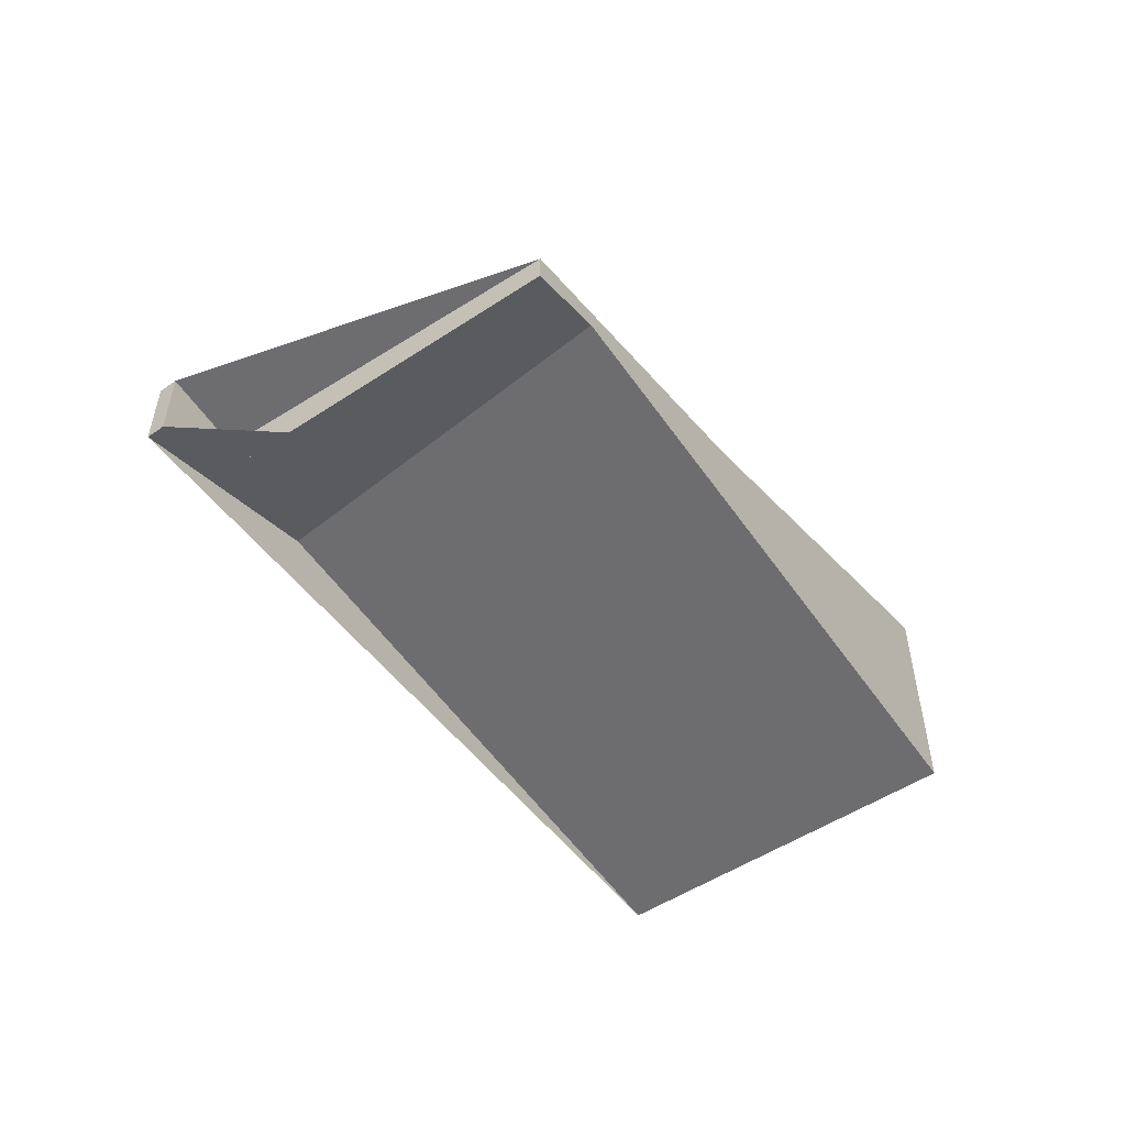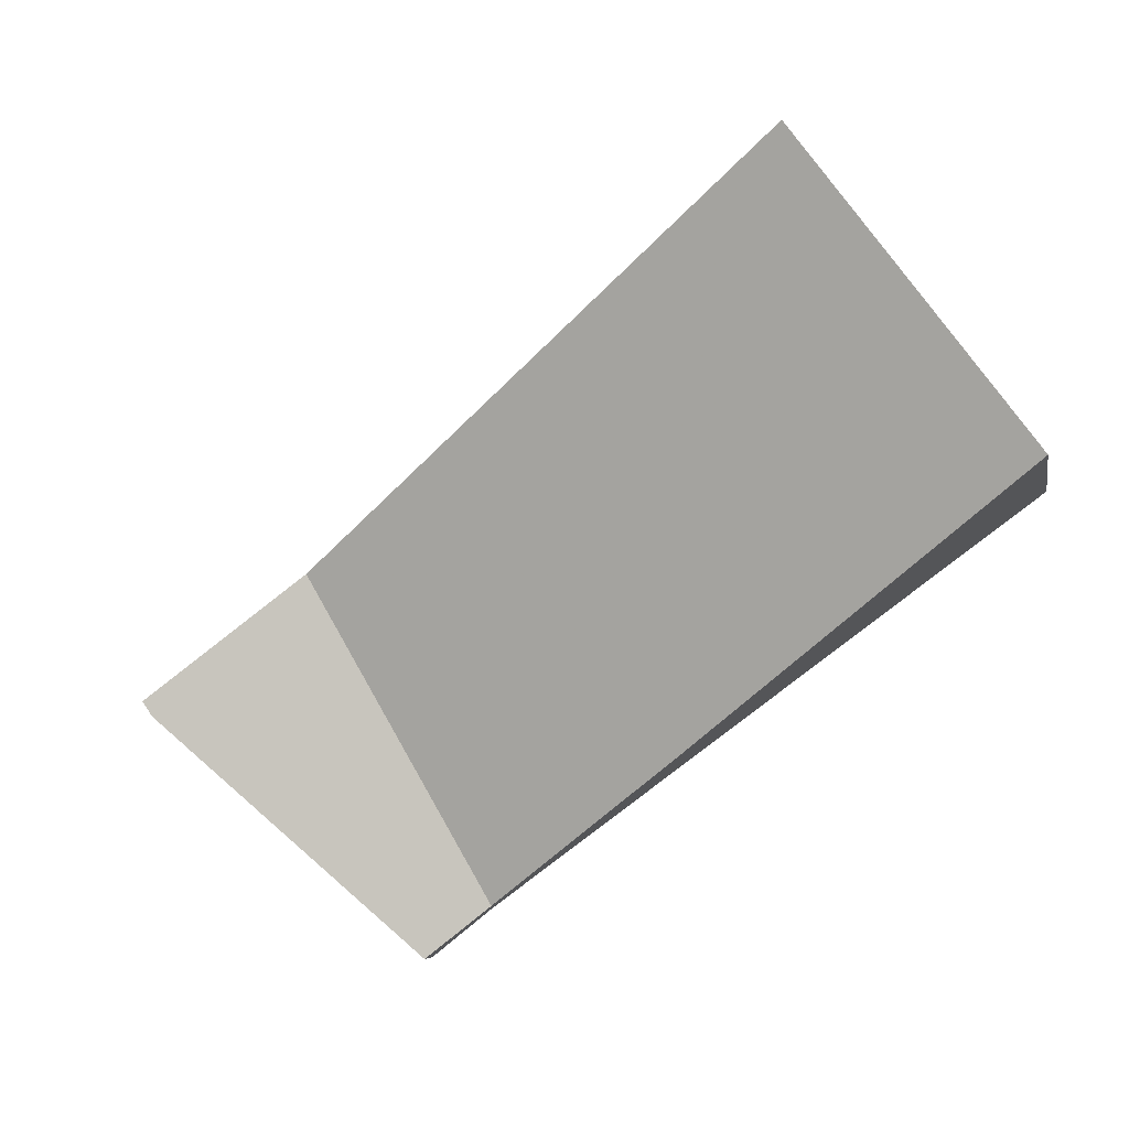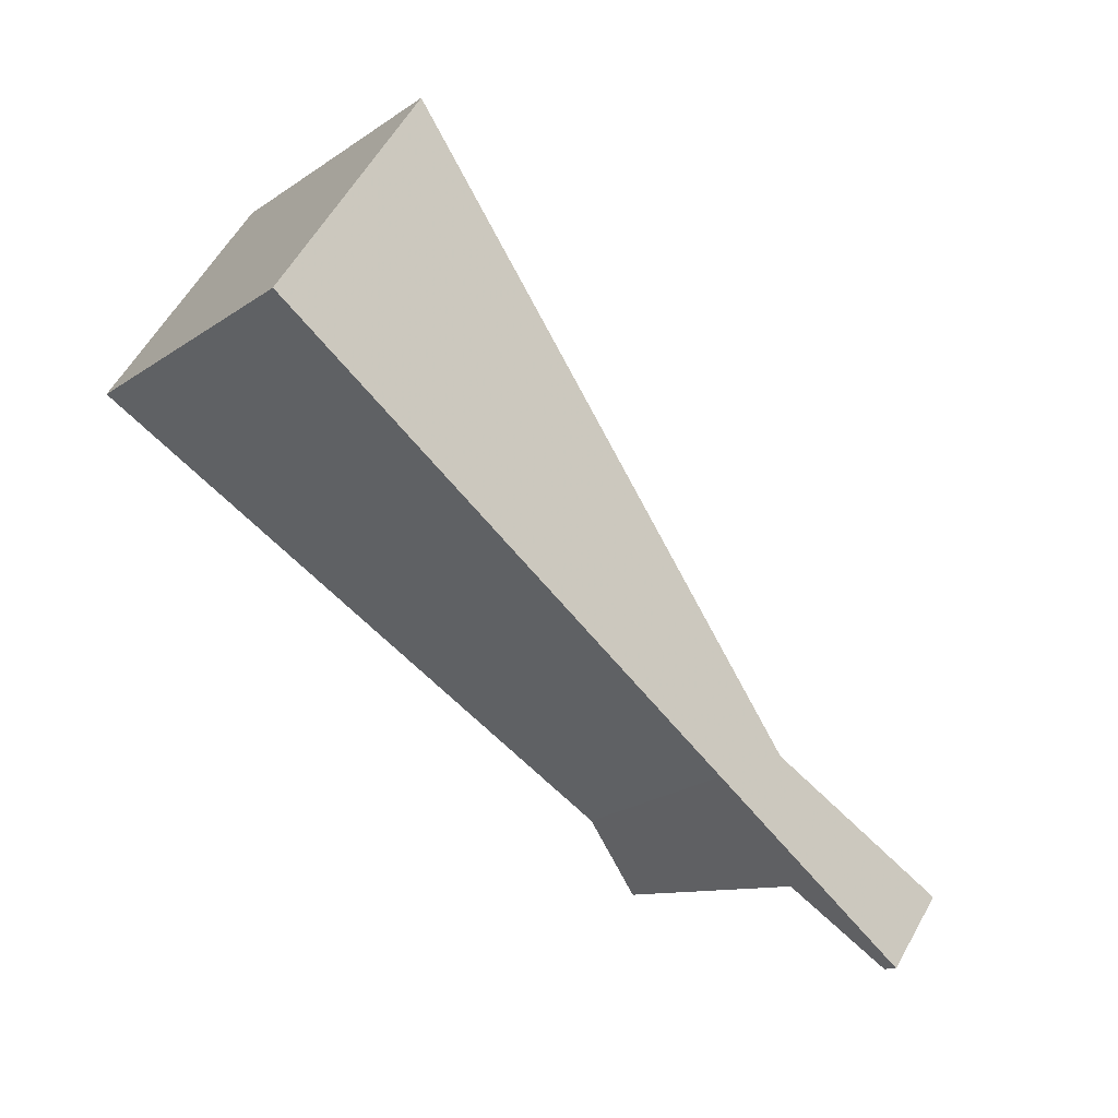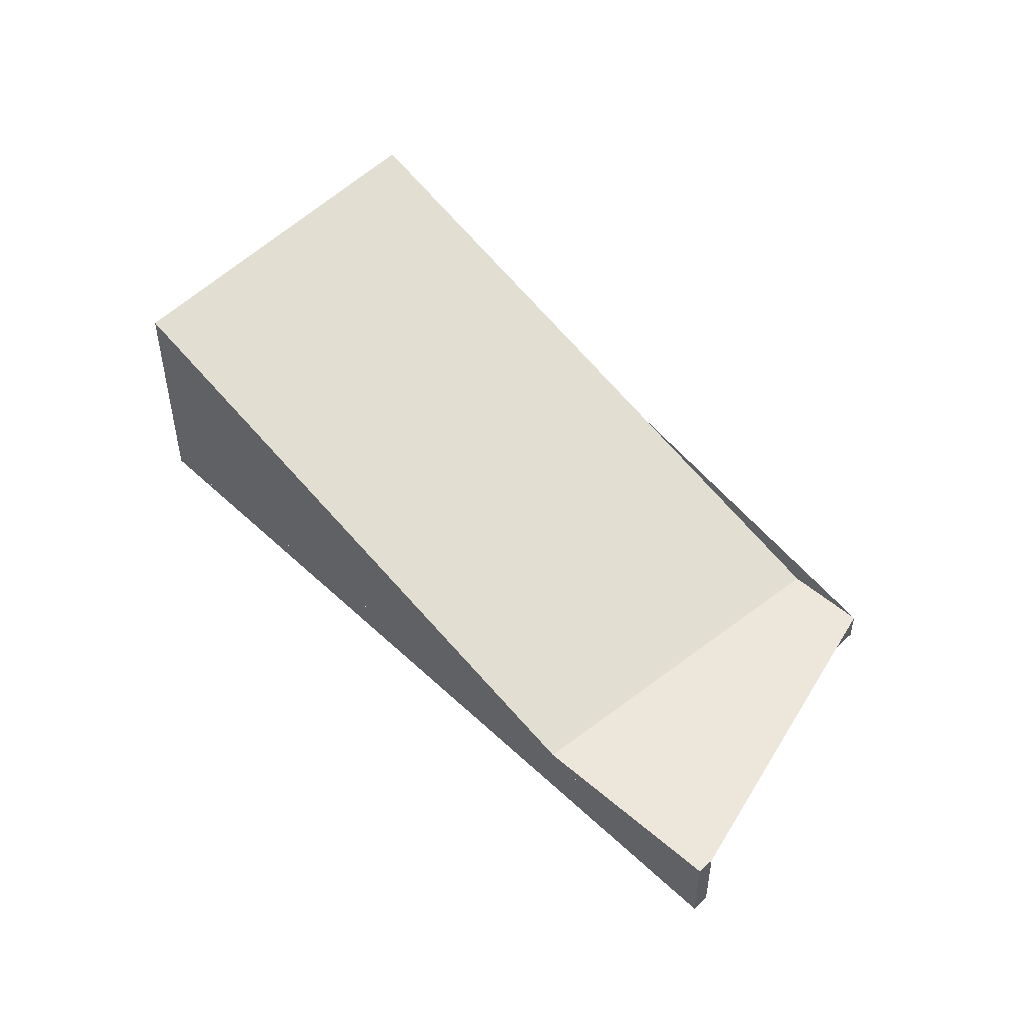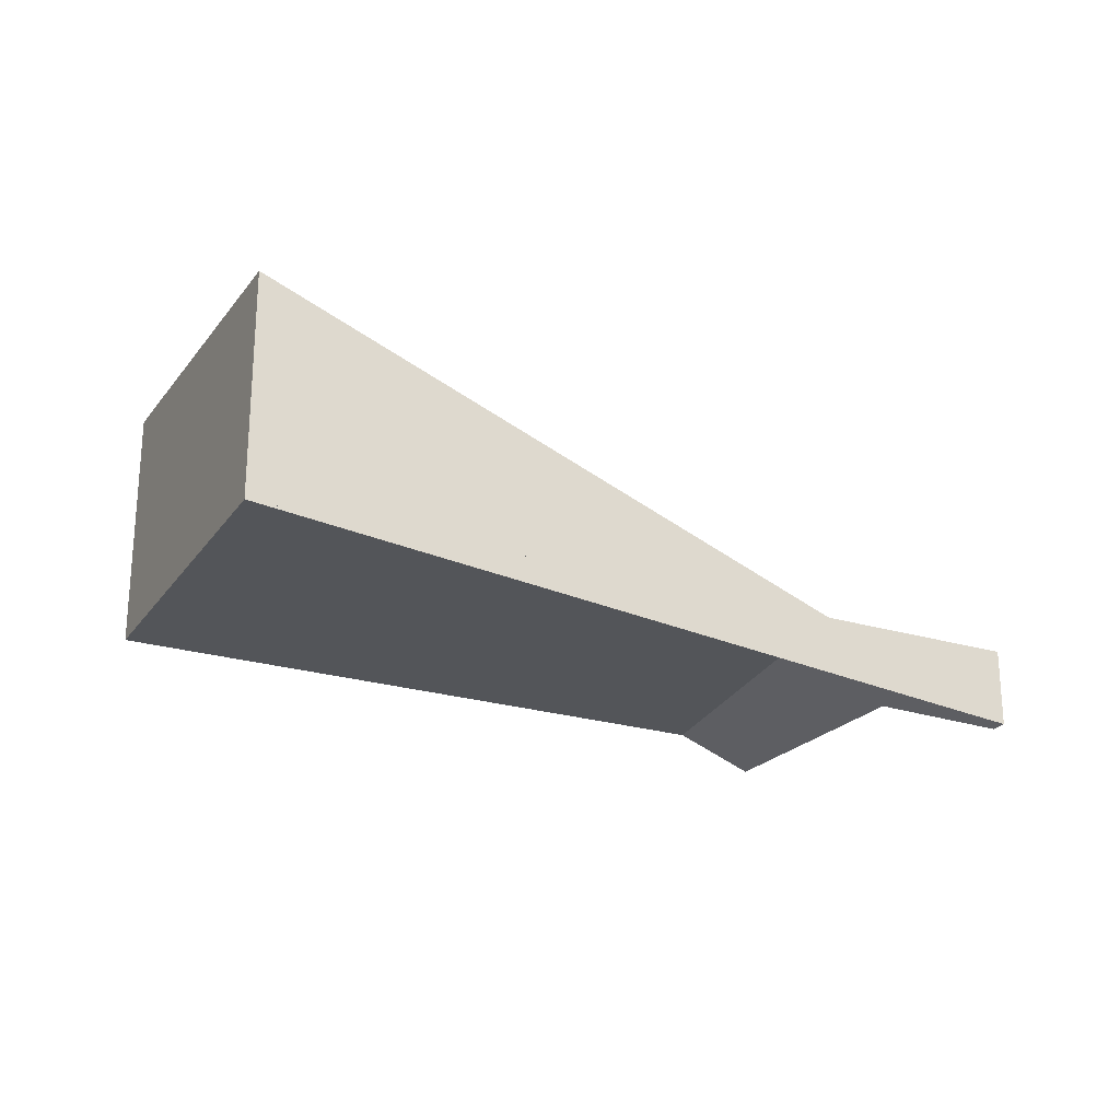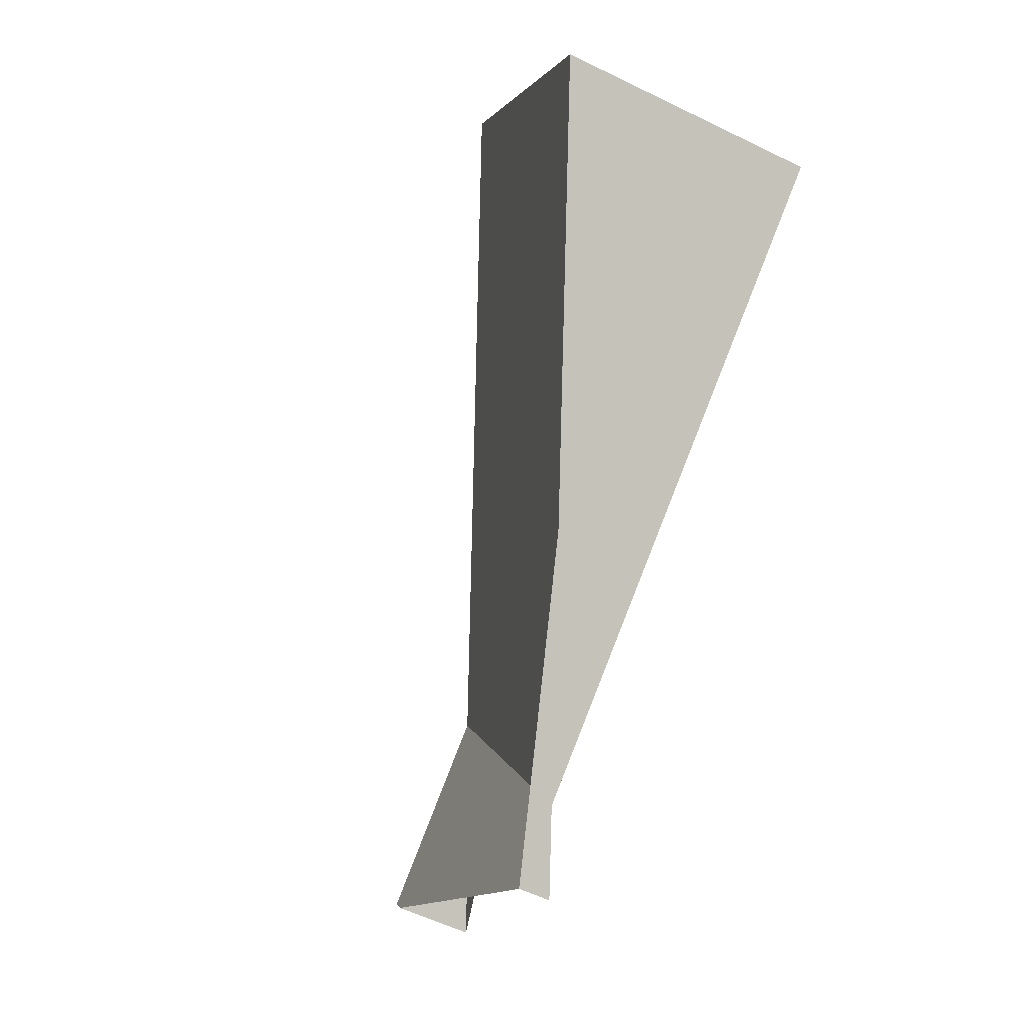
<metadata>
{"format":"obj","ext":"obj","renderer":"f3d","projection":"perspective","resolution":1024,"background":"white","views":[{"elev":-54.1,"azim":-19.5,"up":"+Z"},{"elev":-5.4,"azim":10.6,"up":"+Y"},{"elev":58.3,"azim":-150.8,"up":"+Y"},{"elev":50.4,"azim":-100.0,"up":"+Z"},{"elev":-24.0,"azim":-170.0,"up":"+Z"},{"elev":-56.3,"azim":62.8,"up":"+Y"}]}
</metadata>
<code>
v -2196 -465.9 3.658
v -2205 -472.2 -0.4619
v -2208 -468.1 -0.6805
v -2209 -468.8 -1.152
v -2209 -468.6 -1.159
v -2200 -461.5 3.432
v -2200 -461.5 3.432
v -2209 -468.6 -1.159
v -2196 -465.9 3.657
v -2200 -461.5 3.431
v -2200 -461.5 3.431
v -2196 -465.9 3.656
v -2201 -469.5 1.342
v -2196 -465.9 3.657
v -2196 -465.9 3.657
v -2196 -465.9 3.658
v -2196 -465.9 0
v -2196 -465.9 0
v -2208 -468.1 -0.6805
v -2205 -472.2 -0.4619
v -2205 -472.2 -5.551e-17
v -2208 -468.1 1.11e-16
v -2209 -468.8 -1.152
v -2208 -468.1 -0.6805
v -2208 -468.1 1.11e-16
v -2209 -468.8 0
v -2209 -468.6 -1.159
v -2209 -468.8 -1.152
v -2209 -468.8 0
v -2209 -468.6 0
v -2200 -461.5 3.431
v -2209 -468.6 -1.159
v -2209 -468.6 0
v -2200 -461.5 4.441e-16
v -2200 -461.5 3.432
v -2200 -461.5 3.432
v -2200 -461.5 -4.441e-16
v -2200 -461.5 0
v -2196 -465.9 3.657
v -2200 -461.5 3.432
v -2200 -461.5 0
v -2196 -465.9 0
v -2209 -468.6 -1.159
v -2209 -468.6 -1.159
v -2209 -468.6 0
v -2209 -468.6 0
v -2201 -469.5 1.342
v -2196 -465.9 3.657
v -2196 -465.9 0
v -2201 -469.5 -2.22e-16
v -2200 -461.5 3.432
v -2200 -461.5 3.431
v -2200 -461.5 4.441e-16
v -2200 -461.5 -4.441e-16
v -2205 -472.2 -0.4619
v -2201 -469.5 1.342
v -2201 -469.5 -2.22e-16
v -2205 -472.2 -5.551e-17
v -2196 -465.9 3.658
v -2196 -465.9 3.657
v -2196 -465.9 0
v -2196 -465.9 0
v -2196 -465.9 0
v -2205 -472.2 0
v -2208 -468.1 0
v -2209 -468.8 0
v -2209 -468.6 0
v -2200 -461.5 0
f 11 6 7 10
f 12 10 7 14
f 13 2 3 4 8 10 12
f 10 8 5 11
f 12 9 13
f 14 1 9 12
f 16 17 18 15
f 20 21 22 19
f 24 25 26 23
f 28 29 30 27
f 32 33 34 31
f 36 37 38 35
f 40 41 42 39
f 44 45 46 43
f 48 49 50 47
f 52 53 54 51
f 56 57 58 55
f 60 61 62 59
f 64 65 66 67 68 63

</code>
